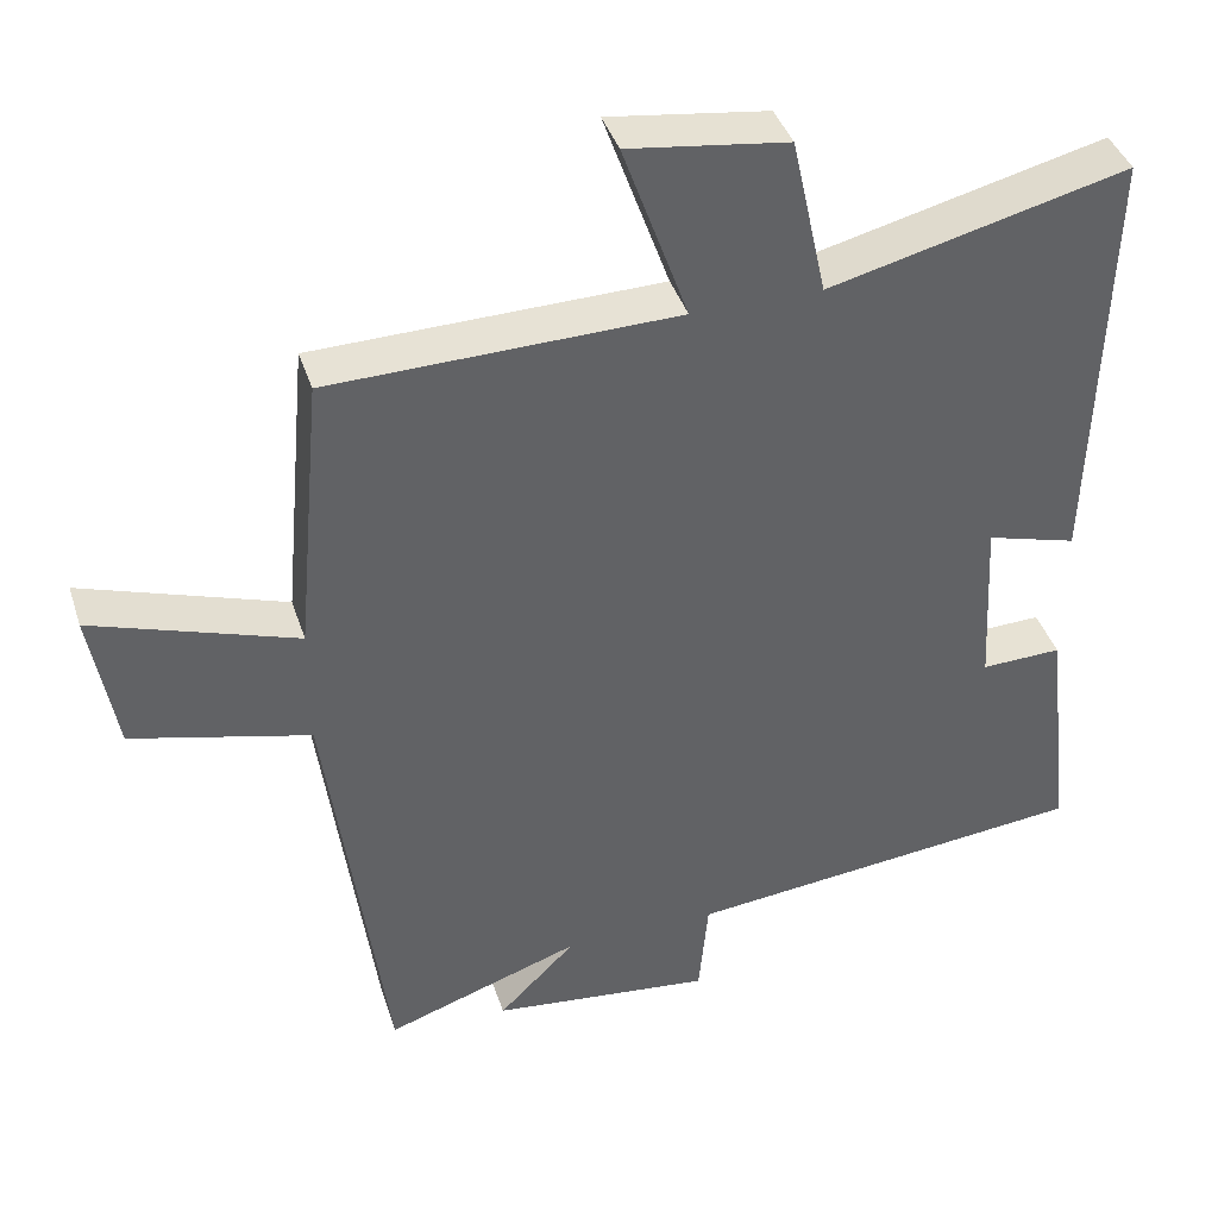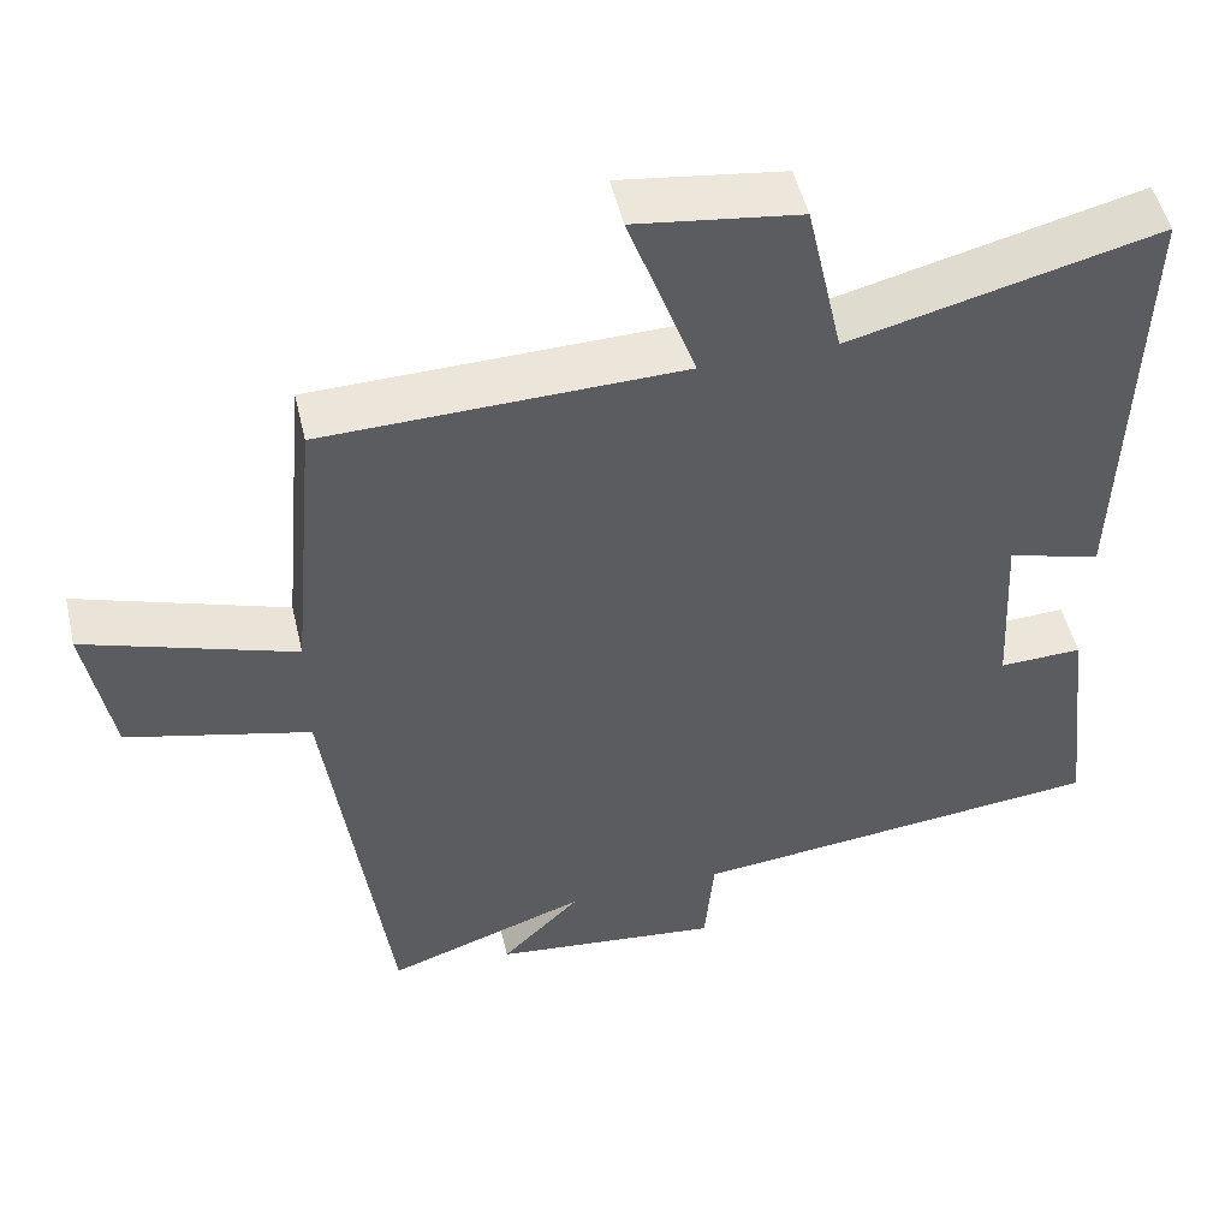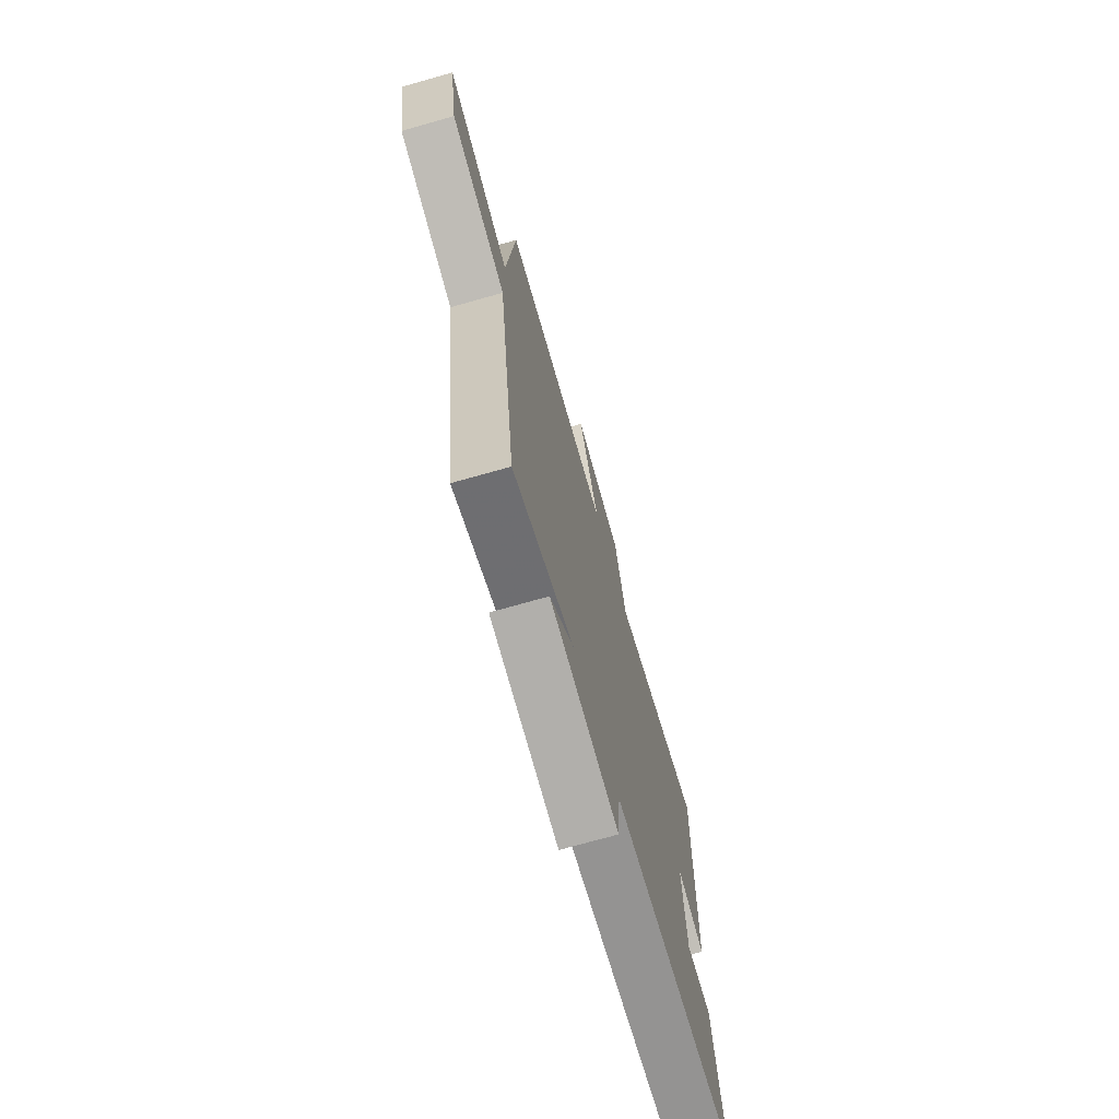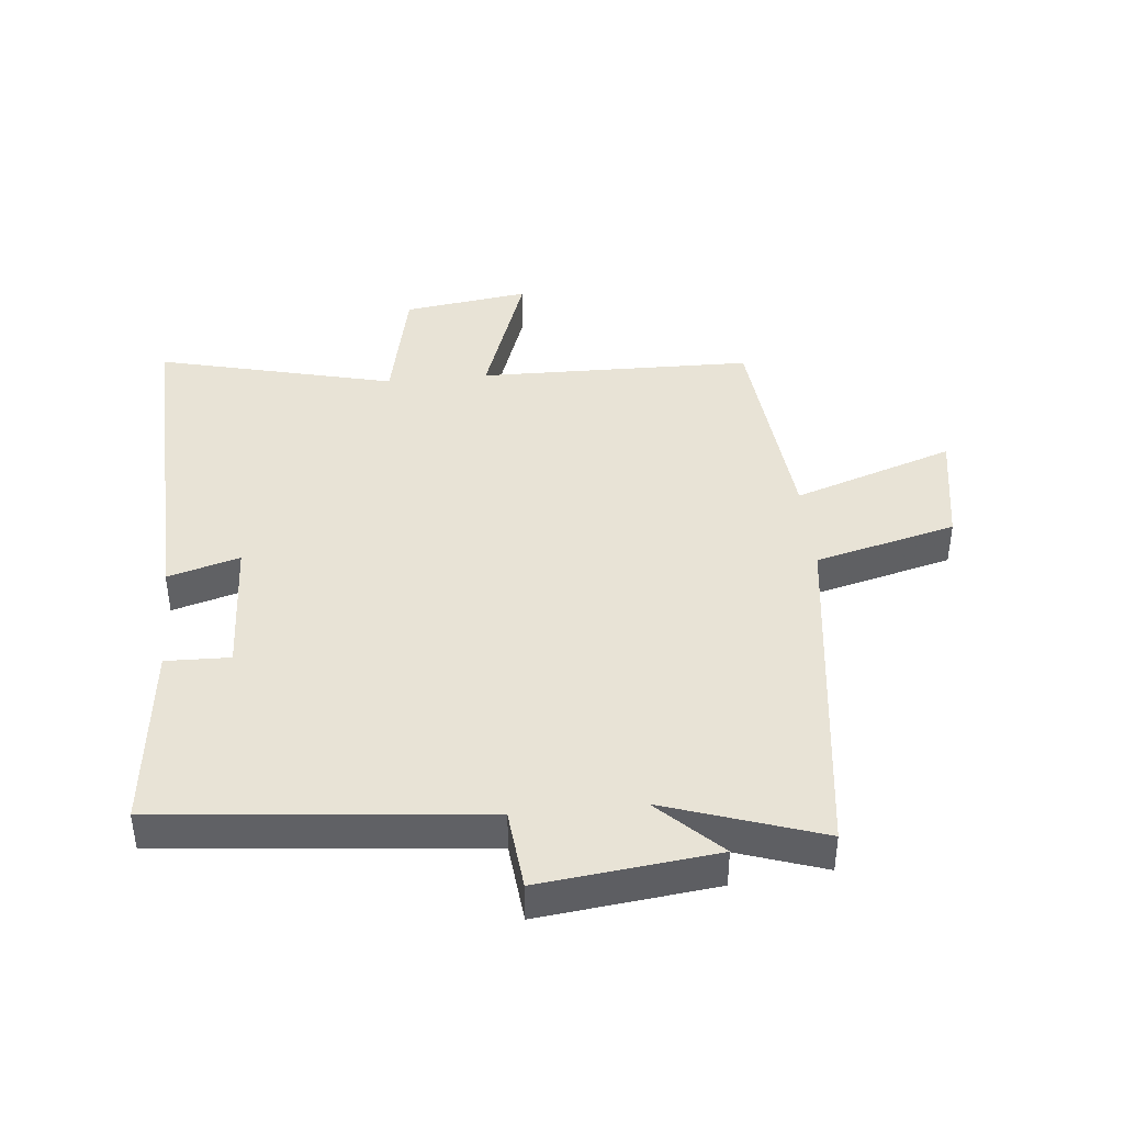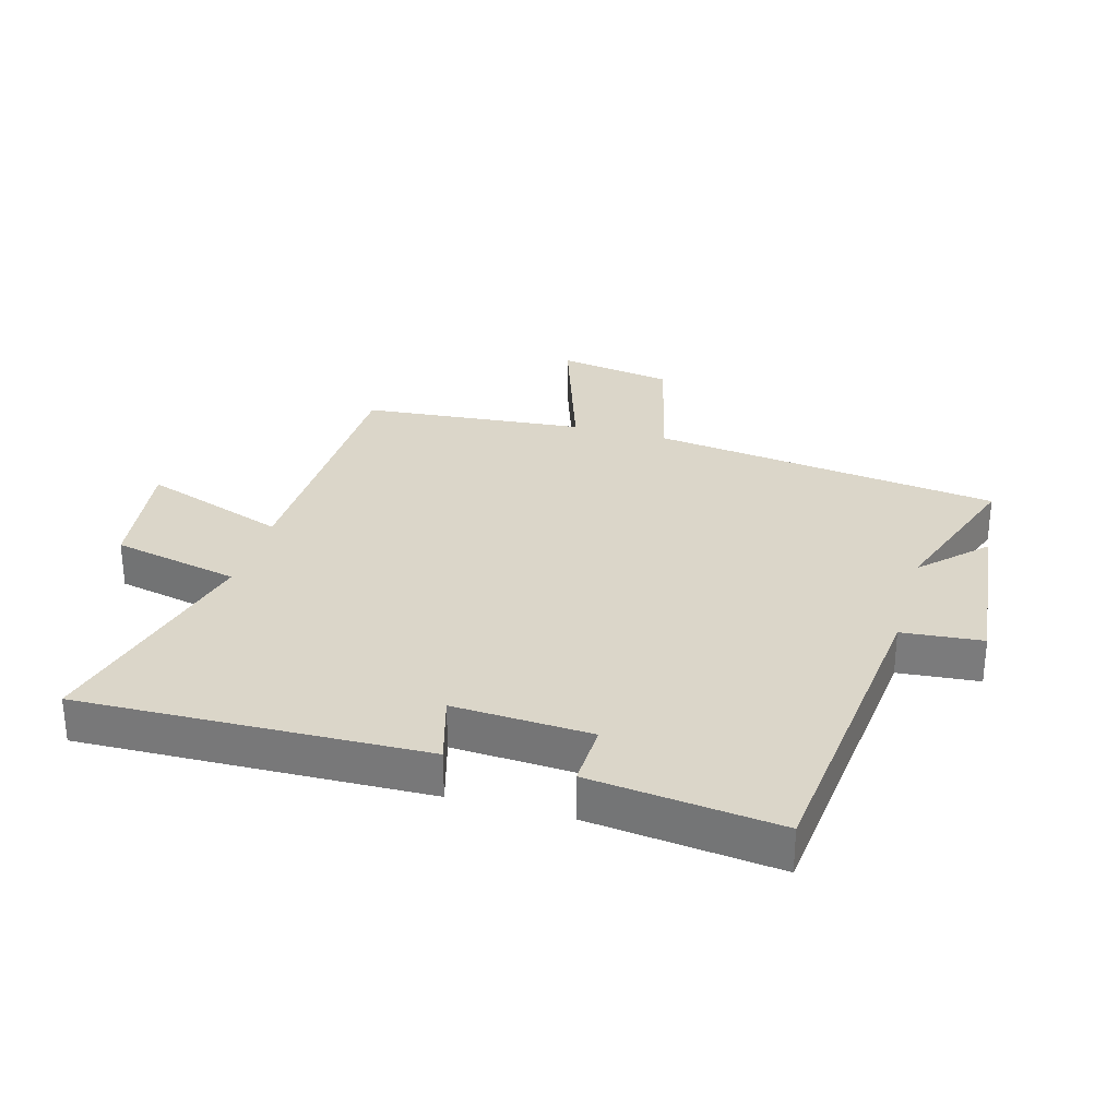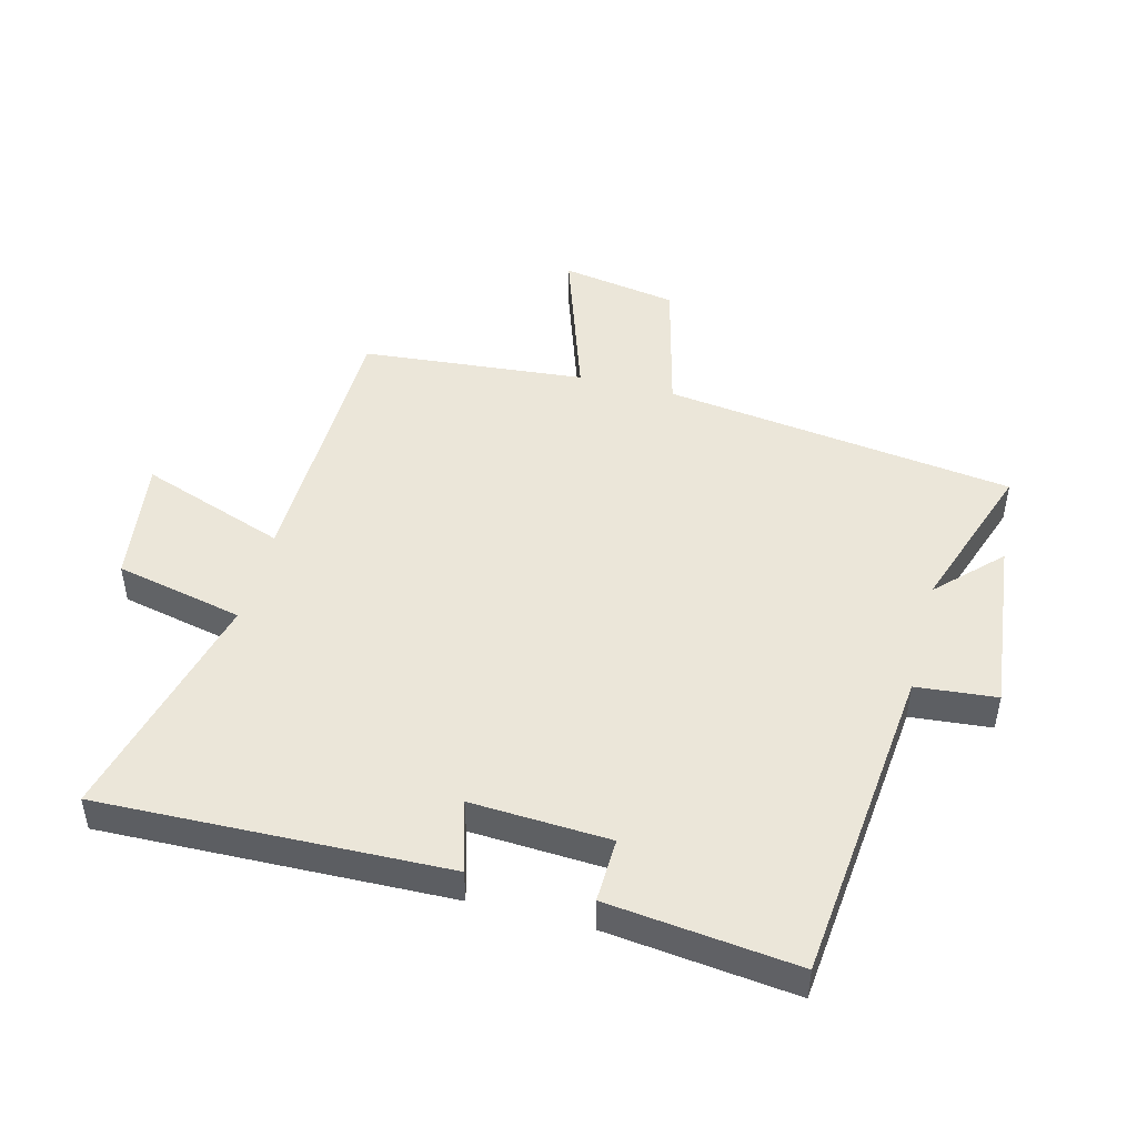
<metadata>
{"format":"obj","ext":"obj","renderer":"f3d","projection":"perspective","resolution":1024,"background":"white","views":[{"elev":40.3,"azim":-17.4,"up":"+Z"},{"elev":50.4,"azim":-13.2,"up":"+Z"},{"elev":-72.2,"azim":-74.1,"up":"+Z"},{"elev":41.6,"azim":174.2,"up":"+Y"},{"elev":29.7,"azim":105.9,"up":"+Y"},{"elev":47.4,"azim":104.6,"up":"+Y"}]}
</metadata>
<code>
v 0.516 0.07 0.594
v 0.5 0.07 0.04
v 0.385 0.07 0.073
v 0.397 0.07 -0.149
v 0.5 0.07 -0.146
v 0.535 0.07 -0.448
v 0.02 0.07 -0.5
v 0.008 0.07 -0.629
v -0.274 0.07 -0.597
v -0.176 0.07 -0.5
v -0.425 0.07 -0.585
v -0.5 0.07 -0.023
v -0.726 0.07 0.034
v -0.758 0.07 0.22
v -0.5 0.07 0.133
v -0.467 0.07 0.491
v -0.027 0.07 0.5
v -0.11 0.07 0.733
v 0.092 0.07 0.705
v 0.137 0.07 0.5
v 0.516 0 0.594
v 0.5 0 0.04
v 0.385 0 0.073
v 0.397 0 -0.149
v 0.5 0 -0.146
v 0.535 0 -0.448
v 0.02 0 -0.5
v 0.008 0 -0.629
v -0.274 0 -0.597
v -0.176 0 -0.5
v -0.425 0 -0.585
v -0.5 0 -0.023
v -0.726 0 0.034
v -0.758 0 0.22
v -0.5 0 0.133
v -0.467 0 0.491
v -0.027 0 0.5
v -0.11 0 0.733
v 0.092 0 0.705
v 0.137 0 0.5
f 17 18 19 20
f 15 16 17 20
f 15 20 1
f 12 13 14 15
f 12 15 1
f 11 12 1
f 10 11 1
f 7 8 9 10
f 6 7 10
f 5 6 10
f 4 5 10
f 3 4 10
f 3 10 1
f 1 2 3
f 40 39 38 37
f 40 37 36 35
f 21 40 35
f 35 34 33 32
f 21 35 32
f 21 32 31
f 21 31 30
f 30 29 28 27
f 30 27 26
f 30 26 25
f 30 25 24
f 30 24 23
f 21 30 23
f 23 22 21
f 1 21 22 2
f 2 22 23 3
f 3 23 24 4
f 4 24 25 5
f 5 25 26 6
f 6 26 27 7
f 7 27 28 8
f 8 28 29 9
f 9 29 30 10
f 10 30 31 11
f 11 31 32 12
f 12 32 33 13
f 13 33 34 14
f 14 34 35 15
f 15 35 36 16
f 16 36 37 17
f 17 37 38 18
f 18 38 39 19
f 19 39 40 20
f 20 40 21 1

</code>
